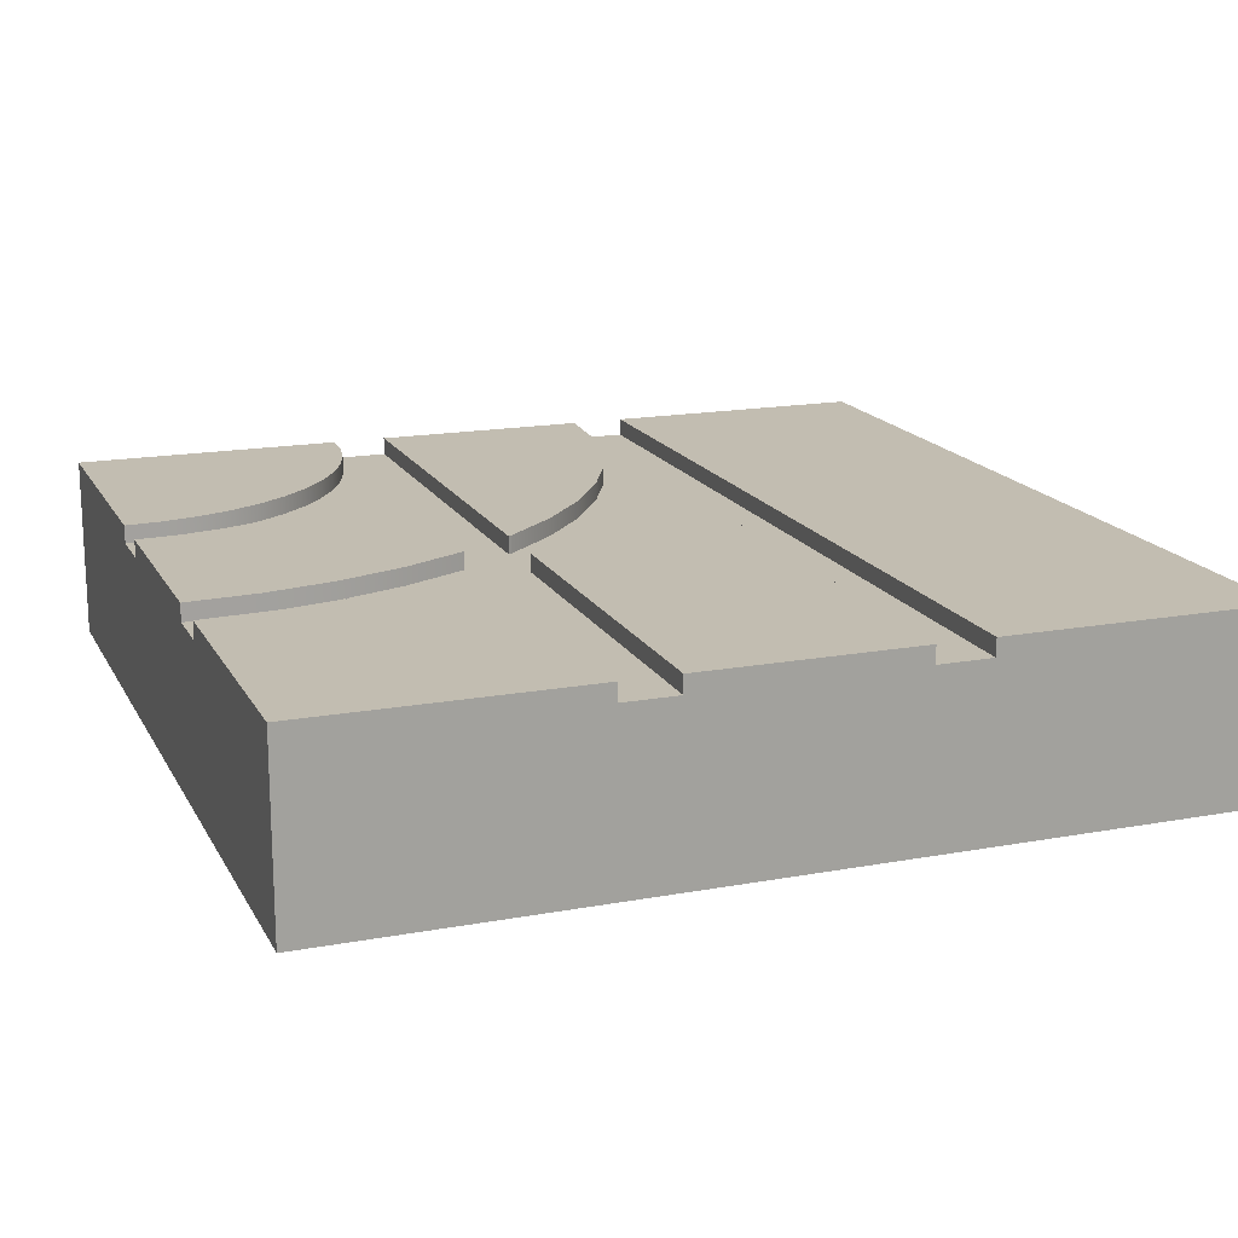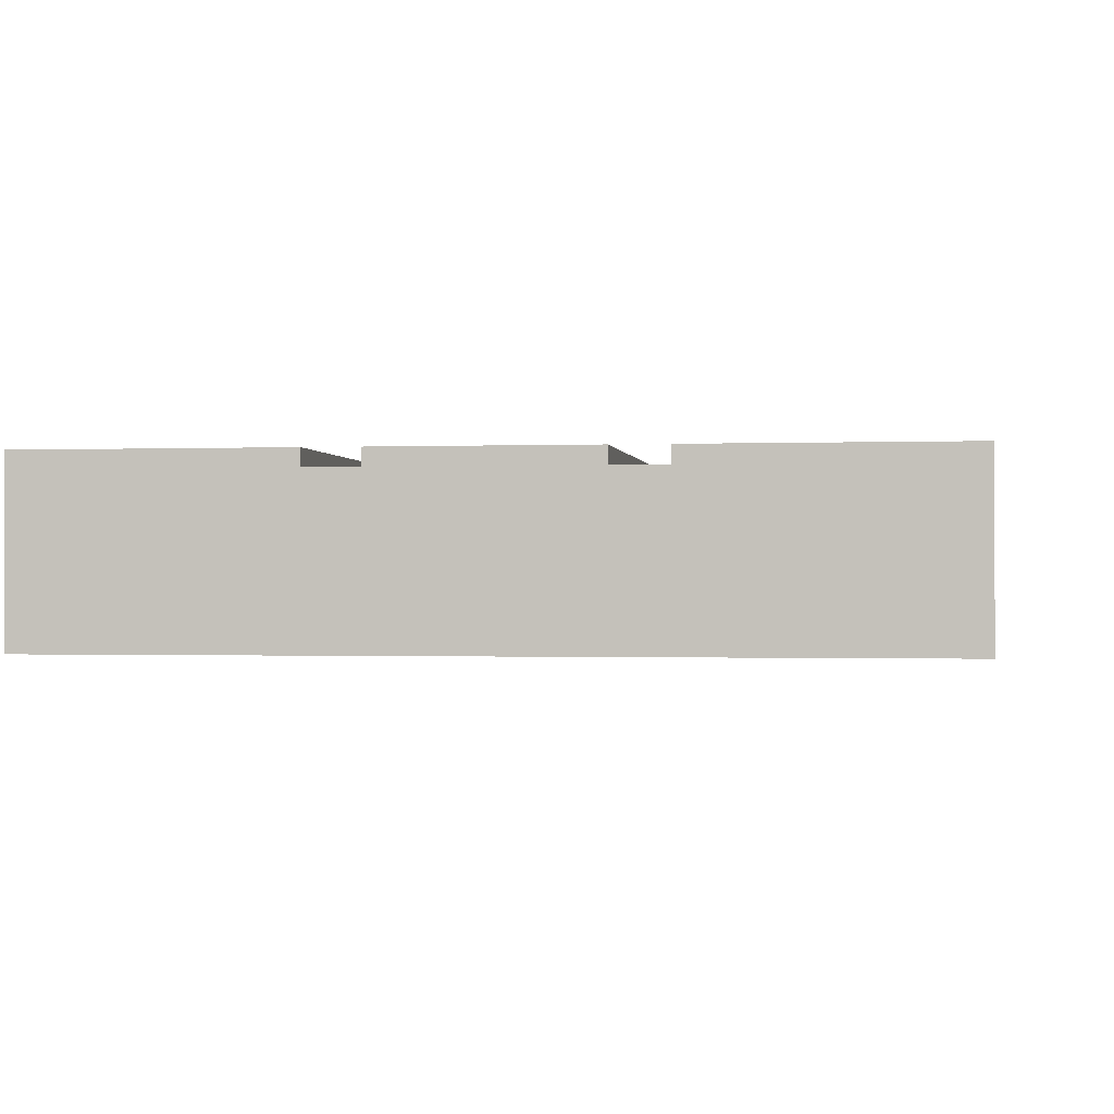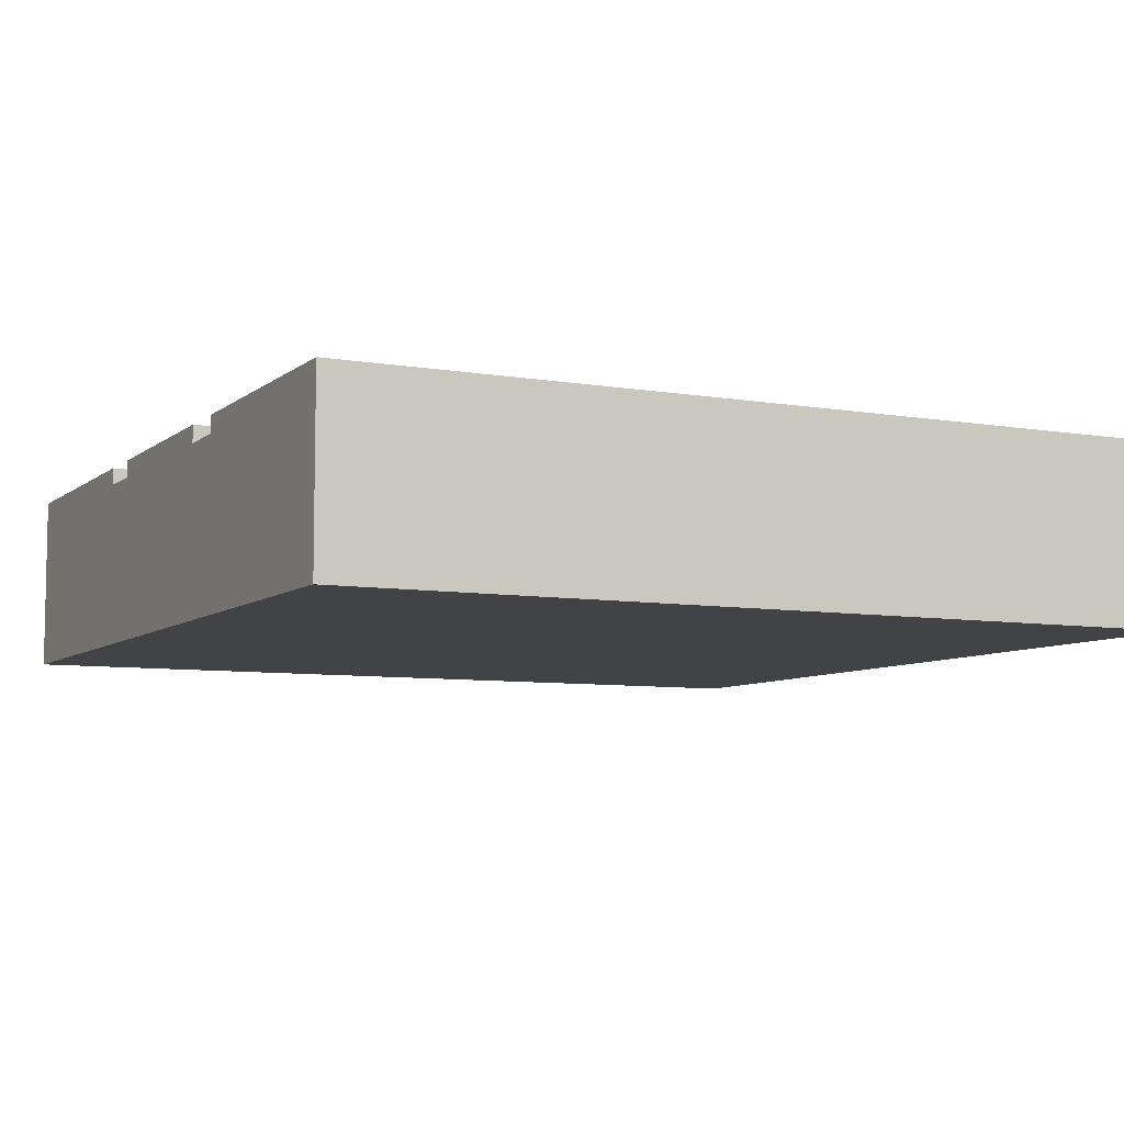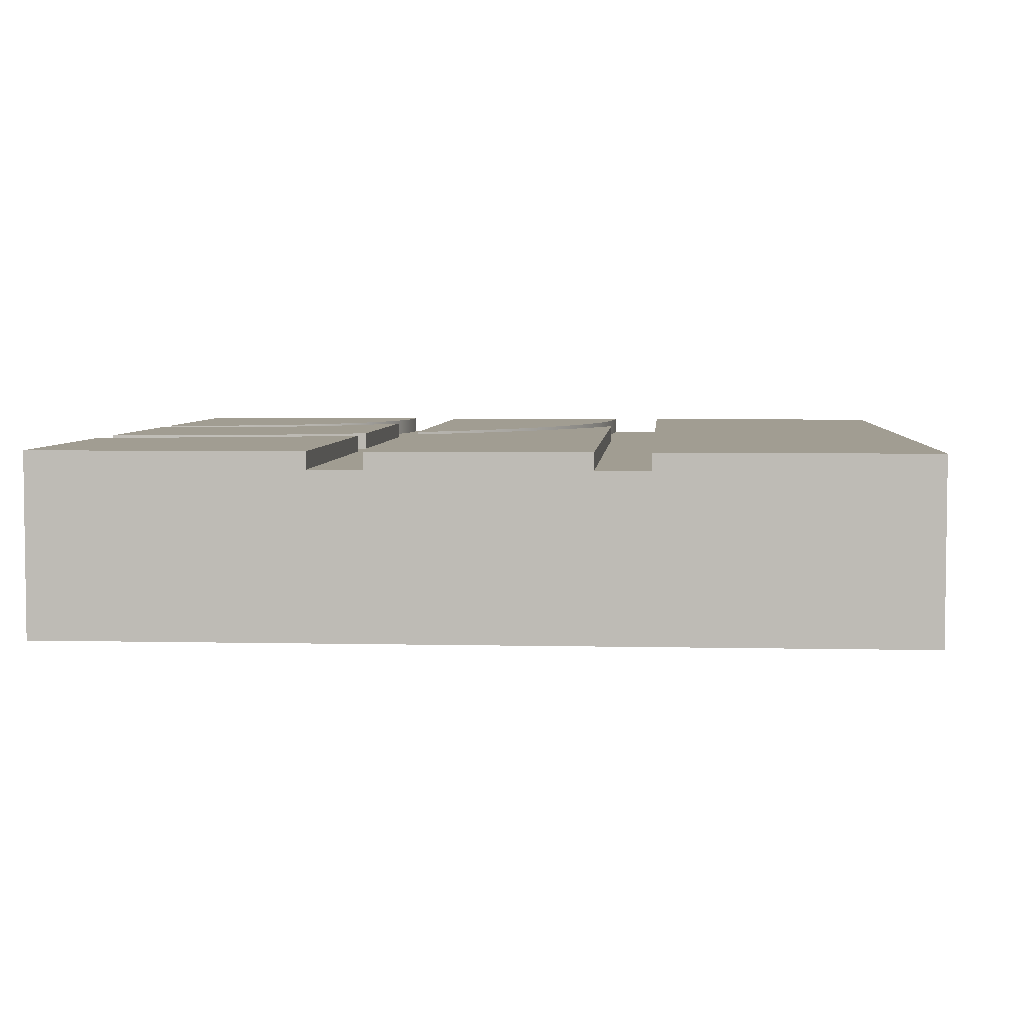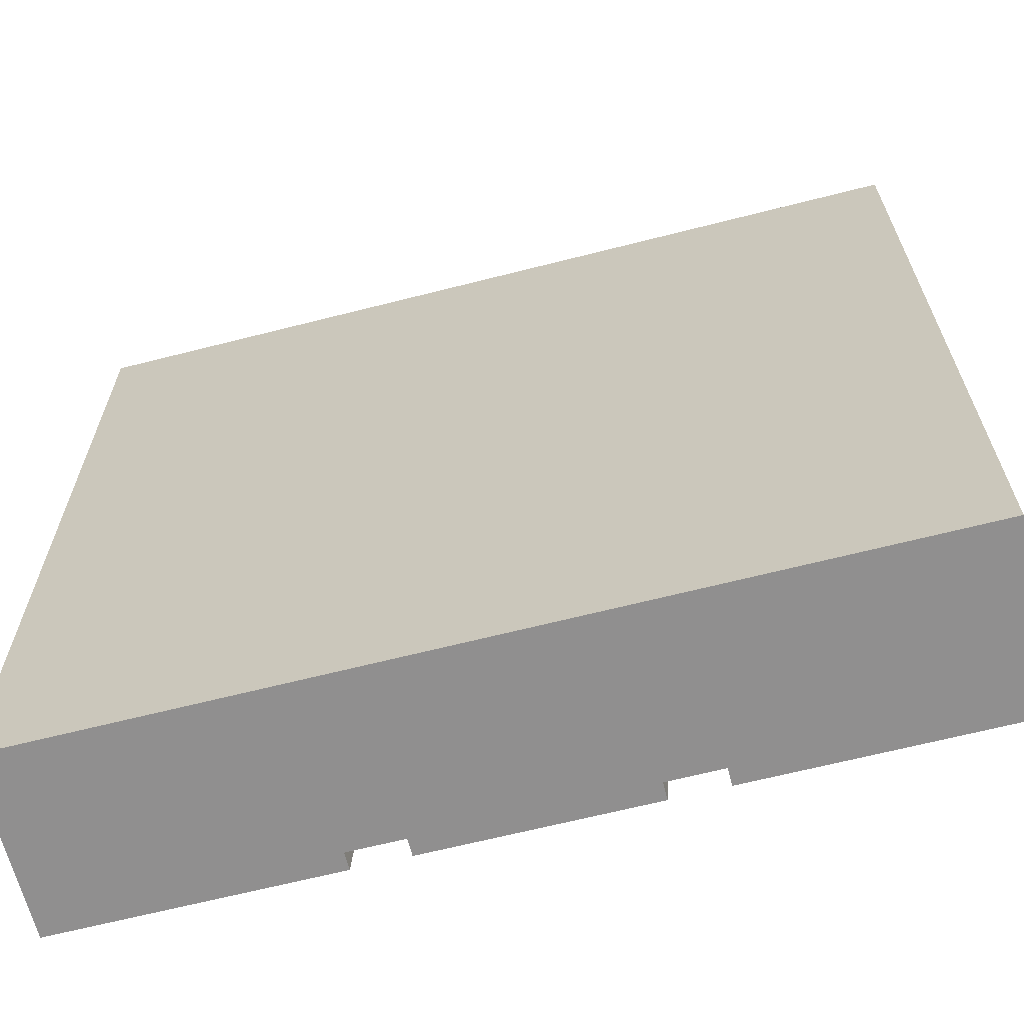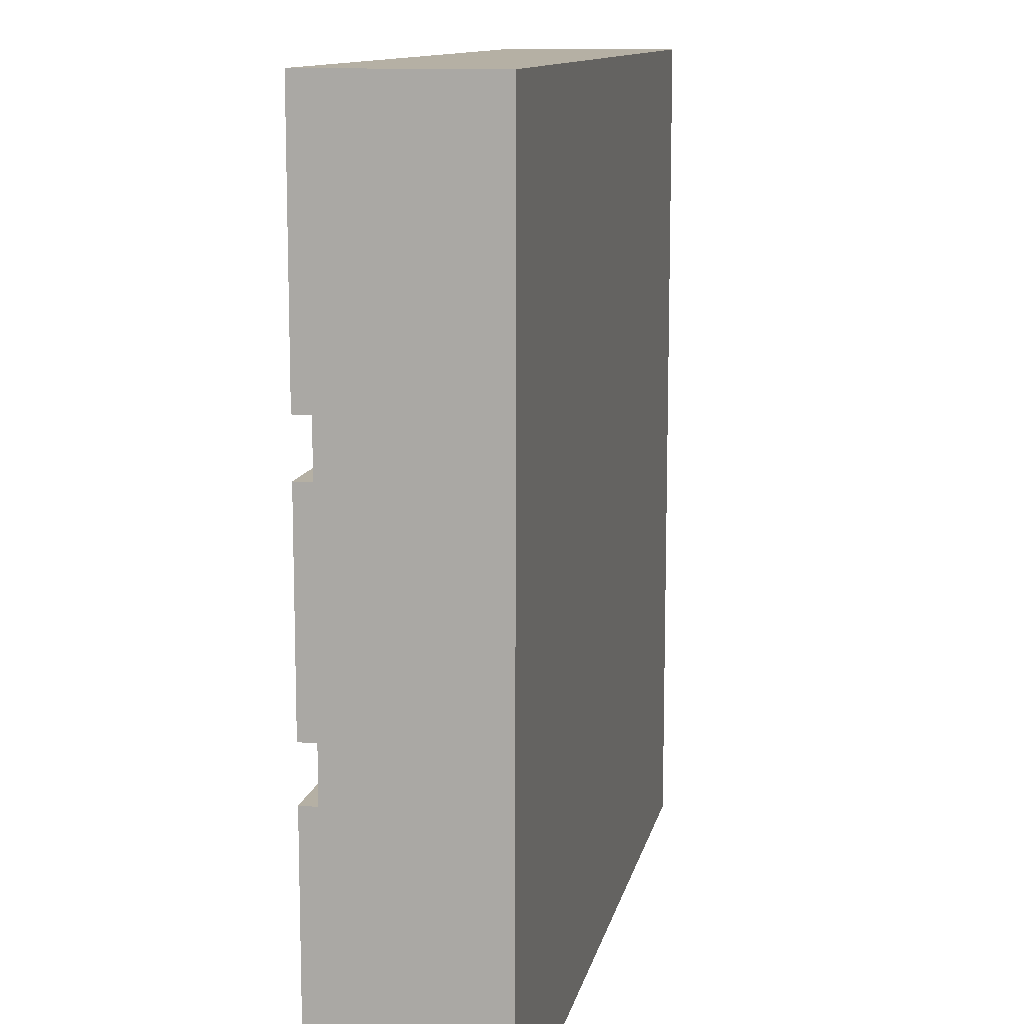
<metadata>
{"format":"obj","ext":"obj","renderer":"f3d","projection":"perspective","resolution":1024,"background":"white","views":[{"elev":16.9,"azim":-110.4,"up":"+Y"},{"elev":-0.7,"azim":-81.6,"up":"+Y"},{"elev":-7.2,"azim":-26.4,"up":"+Y"},{"elev":4.6,"azim":-85.8,"up":"+Y"},{"elev":-65.4,"azim":14.4,"up":"+Z"},{"elev":11.6,"azim":-78.5,"up":"+Z"}]}
</metadata>
<code>
o roadTile_093
v 9.128 5.04 -22.04
v 9 5.04 -24
v 9 4.56 -24
v 9.128 4.56 -22.04
v 15 5.04 -24
v 9.511 5.04 -20.12
v 10.14 5.04 -18.26
v 11.01 5.04 -16.5
v 19.06 5.04 -16.5
v 18.52 5.04 -16.86
v 17.64 5.04 -17.64
v 16.86 5.04 -18.52
v 16.21 5.04 -19.5
v 15.69 5.04 -20.56
v 15.31 5.04 -21.67
v 15.08 5.04 -22.83
v 24 5.04 -24
v 24 1e-06 -24
v 0 1e-06 -24
v 0 5.04 -24
v 7.5 5.04 -24
v 7.5 4.56 -24
v 15 4.56 -24
v 16.5 4.56 -24
v 16.5 5.04 -24
v 24 0 0
v 24 5.04 -16.5
v 24 4.56 -16.5
v 24 4.56 -15
v 24 5.04 -15
v 24 5.04 -9
v 24 4.56 -9
v 24 4.56 -7.5
v 24 5.04 -7.5
v 24 5.04 0
v 0 0 0
v 0 5.04 0
v 0 5.04 -7.5
v 0 4.56 -7.5
v 0 4.56 -9
v 0 5.04 -9
v 0 5.04 -15
v 0 4.56 -15
v 0 4.56 -16.5
v 0 5.04 -16.5
v 12.01 4.56 -15
v 23.02 4.56 -16.56
v 22.06 4.56 -16.76
v 21.13 4.56 -17.07
v 20.25 4.56 -17.5
v 19.43 4.56 -18.05
v 18.7 4.56 -18.7
v 18.05 4.56 -19.43
v 17.5 4.56 -20.25
v 17.07 4.56 -21.13
v 16.76 4.56 -22.06
v 16.56 4.56 -23.02
v 15.08 4.56 -22.83
v 15.31 4.56 -21.67
v 15.69 4.56 -20.56
v 16.21 4.56 -19.5
v 16.86 4.56 -18.52
v 17.64 4.56 -17.64
v 18.52 4.56 -16.86
v 19.06 4.56 -16.5
v 11.01 4.56 -16.5
v 10.14 4.56 -18.26
v 9.511 4.56 -20.12
v 7.641 4.56 -21.85
v 8.062 4.56 -19.73
v 8.756 4.56 -17.69
v 9.341 4.56 -16.5
v 10.21 4.56 -15
v 10.91 4.56 -13.96
v 12.33 4.56 -12.33
v 13.96 4.56 -10.91
v 15.75 4.56 -9.711
v 17.19 4.56 -9
v 22.04 4.56 -9.128
v 20.12 4.56 -9.511
v 18.26 4.56 -10.14
v 16.5 4.56 -11.01
v 14.87 4.56 -12.1
v 13.39 4.56 -13.39
v 12.1 4.56 -14.87
v 12.01 5.04 -15
v 12.1 5.04 -14.87
v 13.39 5.04 -13.39
v 14.87 5.04 -12.1
v 16.5 5.04 -11.01
v 18.26 5.04 -10.14
v 20.12 5.04 -9.511
v 22.04 5.04 -9.128
v 23.02 5.04 -16.56
v 16.56 5.04 -23.02
v 16.76 5.04 -22.06
v 17.07 5.04 -21.13
v 17.5 5.04 -20.25
v 18.05 5.04 -19.43
v 18.7 5.04 -18.7
v 19.43 5.04 -18.05
v 20.25 5.04 -17.5
v 21.13 5.04 -17.07
v 22.06 5.04 -16.76
v 7.641 5.04 -21.85
v 9.341 5.04 -16.5
v 8.756 5.04 -17.69
v 8.062 5.04 -19.73
v 10.21 5.04 -15
v 17.19 5.04 -9
v 15.75 5.04 -9.711
v 13.96 5.04 -10.91
v 12.33 5.04 -12.33
v 10.91 5.04 -13.96
f 2 4 1
f 34 39 38
f 7 66 8
f 6 67 7
f 1 68 6
f 2 3 4
f 34 33 39
f 7 67 66
f 6 68 67
f 1 4 68
f 8 12 13
f 18 23 24
f 18 29 32
f 36 18 26
f 36 35 37
f 36 40 43
f 34 37 35
f 92 93 30
f 104 94 17
f 45 108 105
f 41 112 113
f 16 5 2
f 2 1 16
f 1 6 15
f 6 7 15
f 7 8 13
f 8 9 10
f 8 10 11
f 1 15 16
f 7 13 14
f 12 8 11
f 14 15 7
f 25 17 24
f 17 18 24
f 18 19 3
f 19 20 22
f 20 21 22
f 3 2 5
f 19 22 3
f 3 5 23
f 18 3 23
f 35 26 33
f 26 18 32
f 33 26 32
f 18 17 28
f 17 27 28
f 33 34 35
f 30 31 32
f 29 30 32
f 18 28 29
f 36 19 18
f 36 26 35
f 20 19 44
f 19 36 43
f 44 19 43
f 36 37 39
f 37 38 39
f 44 45 20
f 41 42 43
f 40 41 43
f 36 39 40
f 34 38 37
f 31 30 93
f 30 86 87
f 88 30 87
f 88 89 30
f 89 90 30
f 90 91 30
f 91 92 30
f 27 17 94
f 17 25 95
f 96 17 95
f 96 97 17
f 97 98 17
f 98 99 17
f 99 100 17
f 100 101 17
f 101 102 17
f 102 103 17
f 103 104 17
f 20 45 105
f 45 106 107
f 45 107 108
f 105 21 20
f 42 41 109
f 41 110 111
f 41 111 112
f 114 109 41
f 113 114 41
f 65 66 46
f 30 46 86
f 86 85 87
f 87 84 88
f 88 83 89
f 89 82 90
f 90 81 91
f 91 80 92
f 92 79 93
f 93 32 31
f 94 28 27
f 25 57 95
f 95 56 96
f 96 55 97
f 97 54 98
f 98 53 99
f 99 52 100
f 100 51 101
f 101 50 102
f 102 49 103
f 103 48 104
f 104 47 94
f 16 23 5
f 15 58 16
f 14 59 15
f 13 60 14
f 12 61 13
f 11 62 12
f 10 63 11
f 9 64 10
f 8 65 9
f 105 22 21
f 45 72 106
f 106 71 107
f 107 70 108
f 108 69 105
f 109 43 42
f 41 78 110
f 110 77 111
f 111 76 112
f 112 75 113
f 113 74 114
f 114 73 109
f 46 29 65
f 29 28 47
f 29 47 48
f 29 48 65
f 33 32 79
f 40 39 78
f 39 33 78
f 76 77 82
f 77 78 82
f 33 79 80
f 33 80 78
f 80 81 78
f 74 75 84
f 75 76 84
f 44 43 72
f 43 73 72
f 73 74 46
f 78 81 82
f 74 84 85
f 76 82 83
f 76 83 84
f 71 72 67
f 72 73 66
f 67 72 66
f 69 70 4
f 70 71 68
f 3 22 69
f 4 3 69
f 70 68 4
f 68 71 67
f 74 85 46
f 57 24 23
f 23 58 57
f 58 59 56
f 59 60 55
f 60 61 55
f 61 62 54
f 62 63 52
f 54 62 53
f 63 64 52
f 64 65 51
f 52 64 51
f 58 56 57
f 55 56 59
f 53 62 52
f 55 61 54
f 50 51 65
f 49 50 65
f 73 46 66
f 48 49 65
f 30 29 46
f 86 46 85
f 87 85 84
f 88 84 83
f 89 83 82
f 90 82 81
f 91 81 80
f 92 80 79
f 93 79 32
f 94 47 28
f 25 24 57
f 95 57 56
f 96 56 55
f 97 55 54
f 98 54 53
f 99 53 52
f 100 52 51
f 101 51 50
f 102 50 49
f 103 49 48
f 104 48 47
f 16 58 23
f 15 59 58
f 14 60 59
f 13 61 60
f 12 62 61
f 11 63 62
f 10 64 63
f 9 65 64
f 8 66 65
f 105 69 22
f 45 44 72
f 106 72 71
f 107 71 70
f 108 70 69
f 109 73 43
f 41 40 78
f 110 78 77
f 111 77 76
f 112 76 75
f 113 75 74
f 114 74 73

</code>
